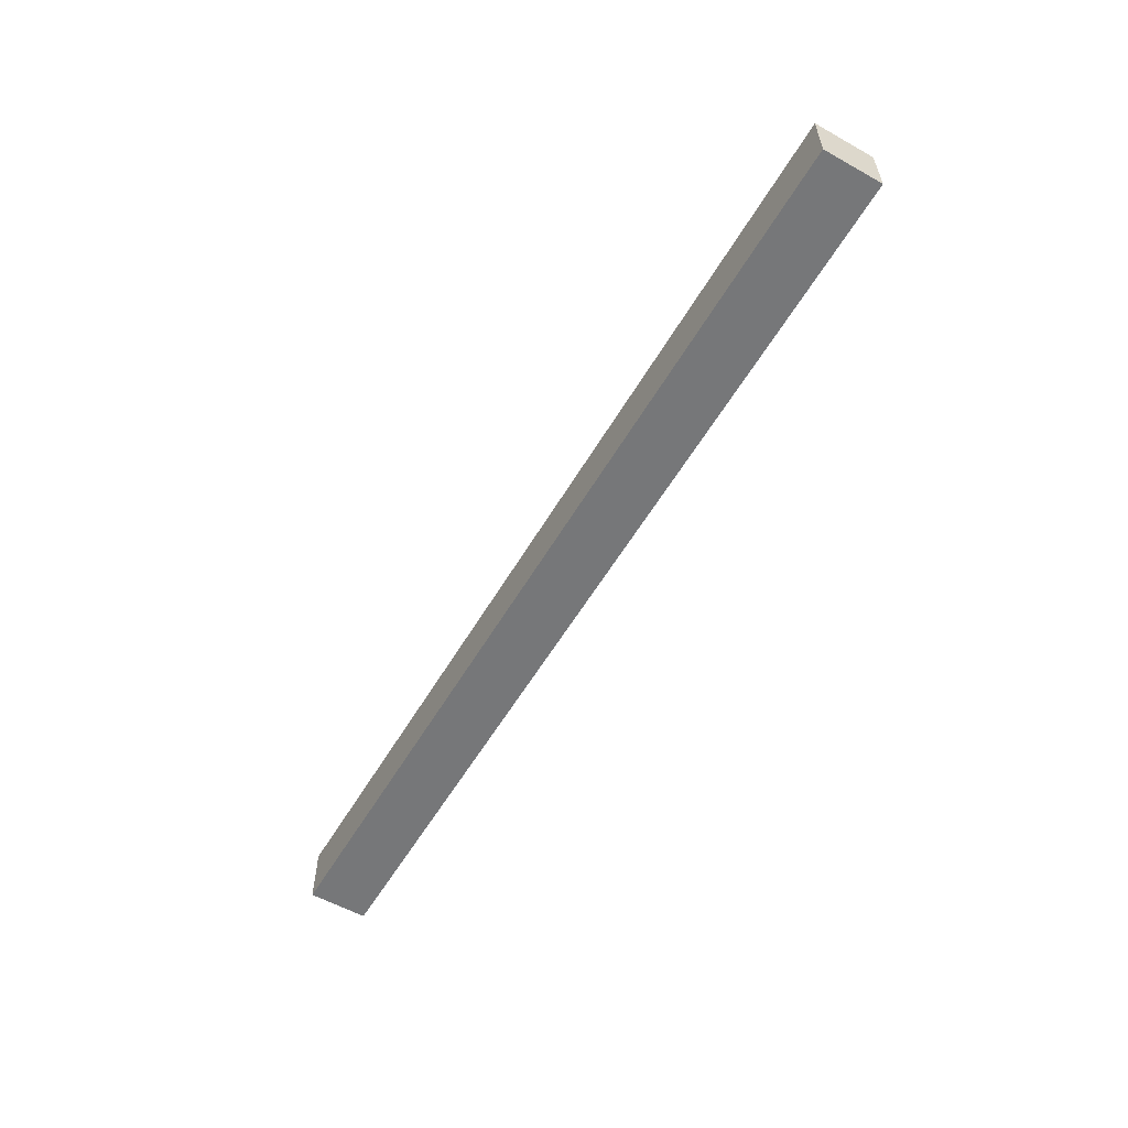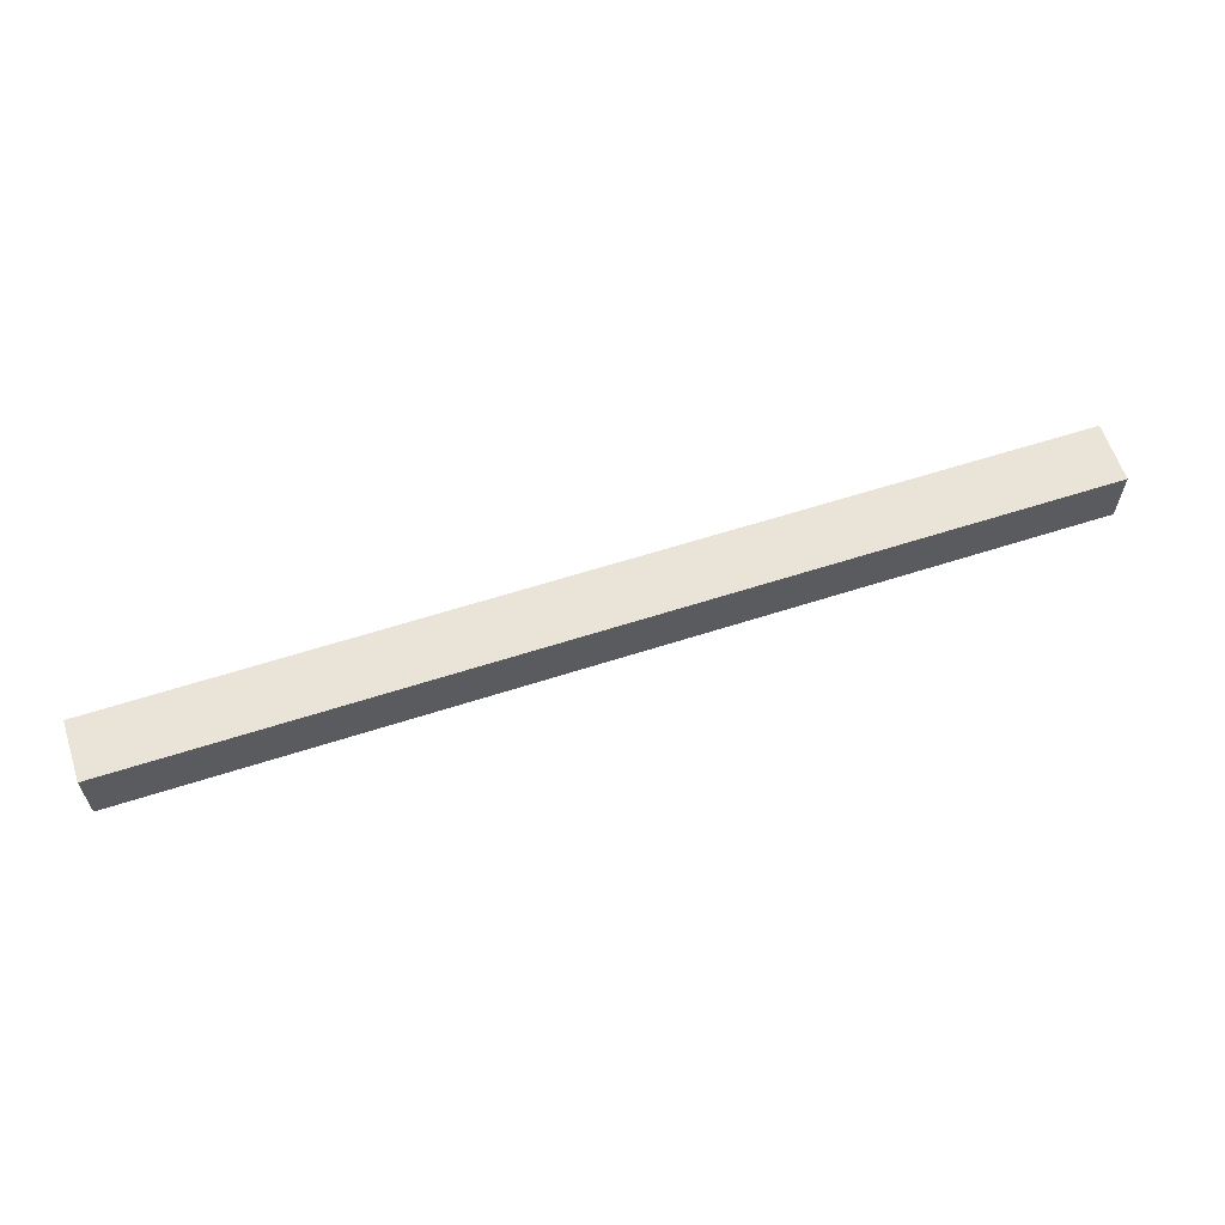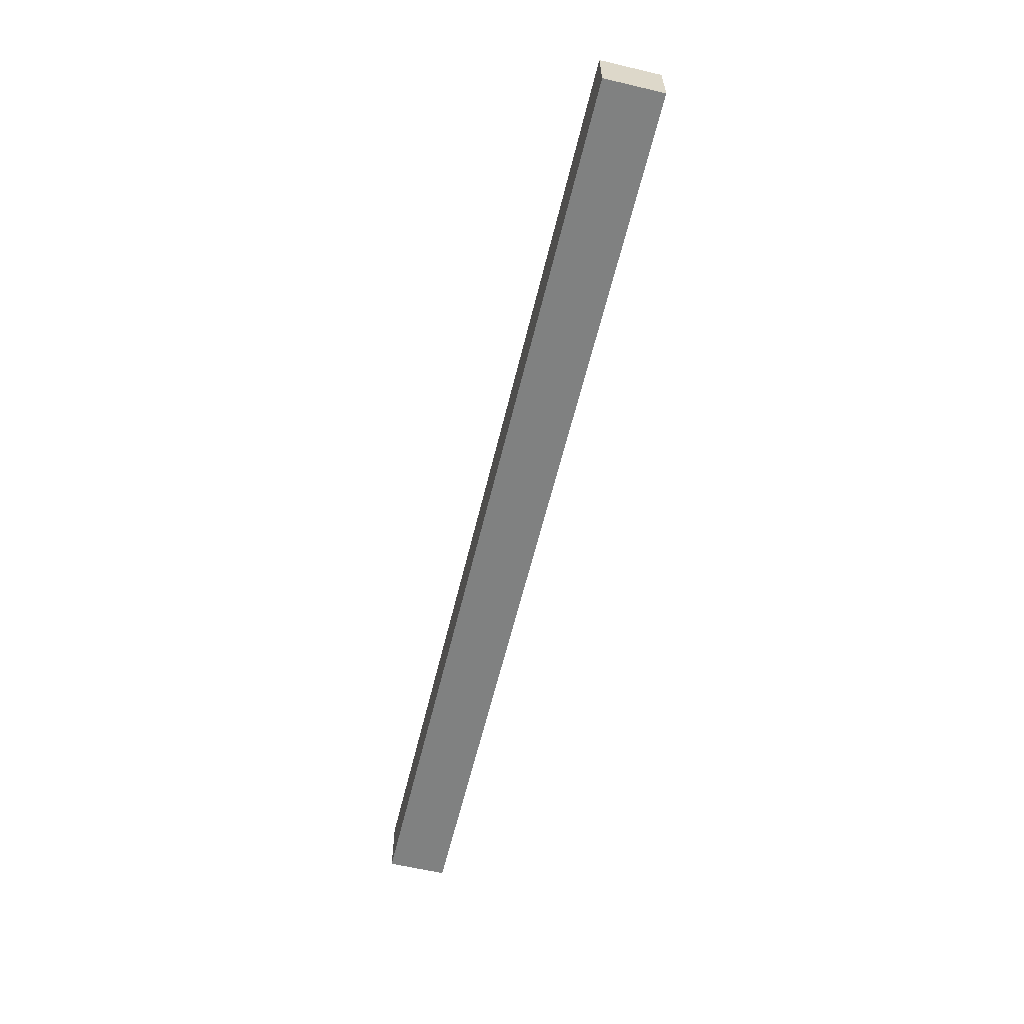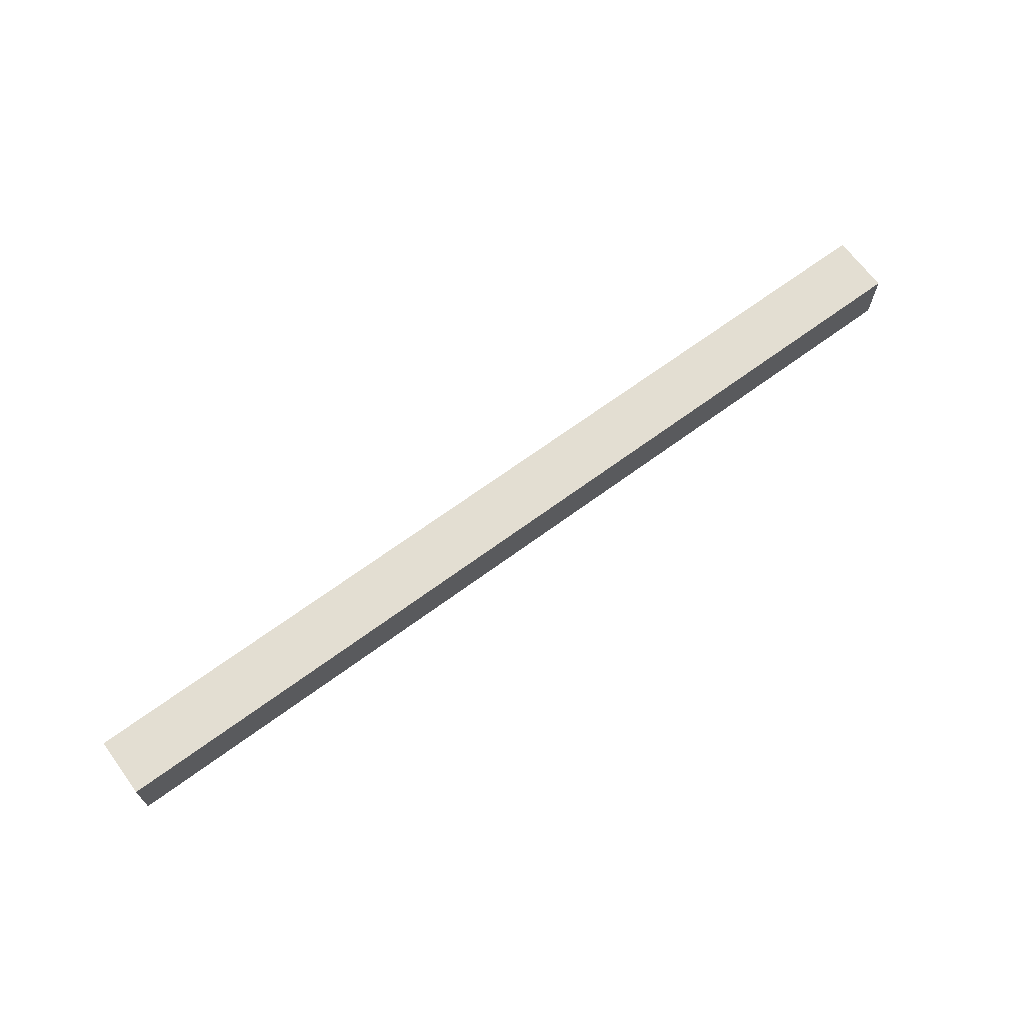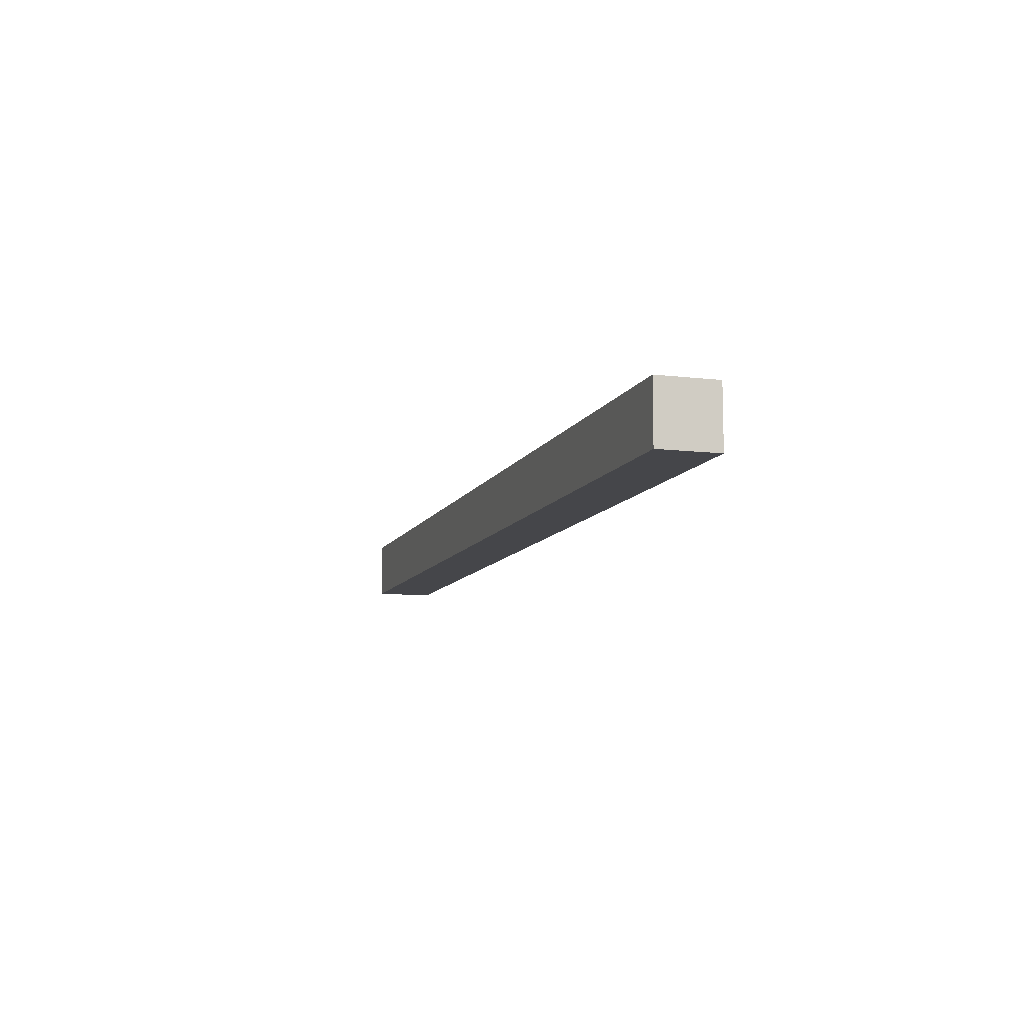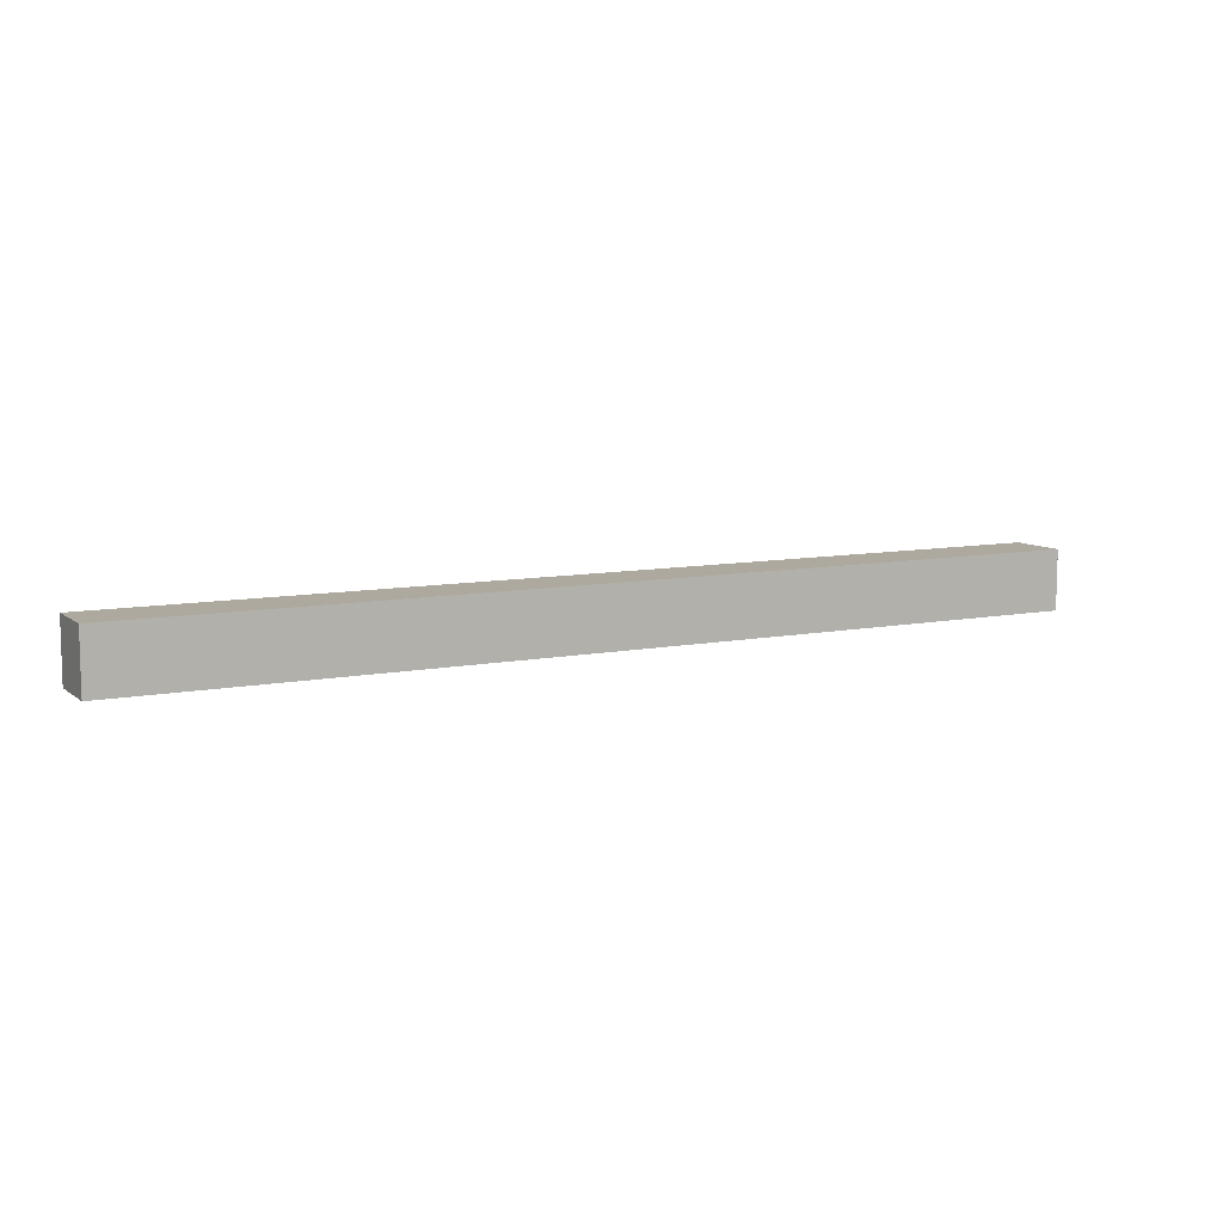
<metadata>
{"format":"obj","ext":"obj","renderer":"f3d","projection":"perspective","resolution":1024,"background":"white","views":[{"elev":-57.1,"azim":59.8,"up":"+Y"},{"elev":61.2,"azim":161.8,"up":"+Z"},{"elev":-60.3,"azim":-103.5,"up":"+Y"},{"elev":67.6,"azim":143.6,"up":"+Z"},{"elev":-9.9,"azim":-107.2,"up":"+Y"},{"elev":9.0,"azim":152.0,"up":"+Y"}]}
</metadata>
<code>
o Light_Green_Grass_Tile
v -63.42 6.333 4
v -63.42 0.3335 -4
v -63.42 0.3335 4
v -63.42 6.333 -4
v -63.42 8.333 4
v -63.42 8.333 -4
v 62.58 0.3335 4
v 62.58 0.3335 -4
v 62.58 6.333 4
v 62.58 6.333 -4
v 62.58 8.333 4
v 62.58 8.333 -4
v 62.58 0.3335 4
v -63.42 6.333 4
v -63.42 0.3335 4
v 62.58 6.333 4
v -63.42 8.333 4
v 62.58 8.333 4
v -63.42 0.3335 -4
v -63.42 6.333 -4
v 62.58 0.3335 -4
v -63.42 8.333 -4
v 62.58 6.333 -4
v 62.58 8.333 -4
v -63.42 0.3335 -4
v 62.58 0.3335 4
v -63.42 0.3335 4
v 62.58 0.3335 -4
v -63.42 8.333 4
v 62.58 8.333 4
v -53.42 8.333 2
v -52.42 8.333 2
v -28.42 8.333 2
v -27.42 8.333 2
v 1.582 8.333 2
v 2.582 8.333 2
v 27.58 8.333 2
v 28.58 8.333 2
v 51.58 8.333 2
v 52.58 8.333 2
v -54.42 8.333 0
v -53.42 8.333 0
v -52.42 8.333 0
v -28.42 8.333 0
v -27.42 8.333 0
v -26.42 8.333 0
v 1.582 8.333 0
v 2.582 8.333 0
v 3.582 8.333 0
v 26.58 8.333 0
v 27.58 8.333 0
v 28.58 8.333 0
v 51.58 8.333 0
v 52.58 8.333 0
v 53.58 8.333 0
v -54.42 8.333 -2
v -53.42 8.333 -2
v -27.42 8.333 -2
v -26.42 8.333 -2
v 2.582 8.333 -2
v 3.582 8.333 -2
v 26.58 8.333 -2
v 27.58 8.333 -2
v 52.58 8.333 -2
v 53.58 8.333 -2
v -63.42 8.333 -4
v 62.58 8.333 -4
f 1 2 3
f 4 2 1
f 5 4 1
f 6 4 5
f 7 8 9
f 9 8 10
f 9 10 11
f 11 10 12
f 13 14 15
f 16 17 14
f 16 14 13
f 18 17 16
f 19 20 21
f 20 22 23
f 21 20 23
f 23 22 24
f 25 26 27
f 28 26 25
f 29 30 31
f 31 30 32
f 32 30 33
f 33 30 34
f 34 30 35
f 35 30 36
f 36 30 37
f 37 30 38
f 38 30 39
f 39 30 40
f 29 31 41
f 31 32 42
f 41 31 42
f 32 33 43
f 42 32 43
f 33 34 44
f 43 33 44
f 34 35 45
f 44 34 45
f 45 35 46
f 35 36 47
f 46 35 47
f 36 37 48
f 47 36 48
f 48 37 49
f 49 37 50
f 37 38 51
f 50 37 51
f 38 39 52
f 51 38 52
f 39 40 53
f 52 39 53
f 40 30 54
f 53 40 54
f 54 30 55
f 29 41 56
f 41 42 56
f 42 43 57
f 56 42 57
f 43 44 57
f 44 45 57
f 45 46 58
f 57 45 58
f 46 47 59
f 58 46 59
f 47 48 59
f 48 49 60
f 59 48 60
f 49 50 61
f 60 49 61
f 50 51 62
f 61 50 62
f 52 53 63
f 62 51 63
f 53 54 63
f 51 52 63
f 54 55 64
f 63 54 64
f 55 30 65
f 64 55 65
f 61 62 66
f 63 64 66
f 64 65 66
f 60 61 66
f 59 60 66
f 57 58 66
f 56 57 66
f 58 59 66
f 29 56 66
f 62 63 66
f 65 30 67
f 66 65 67

</code>
